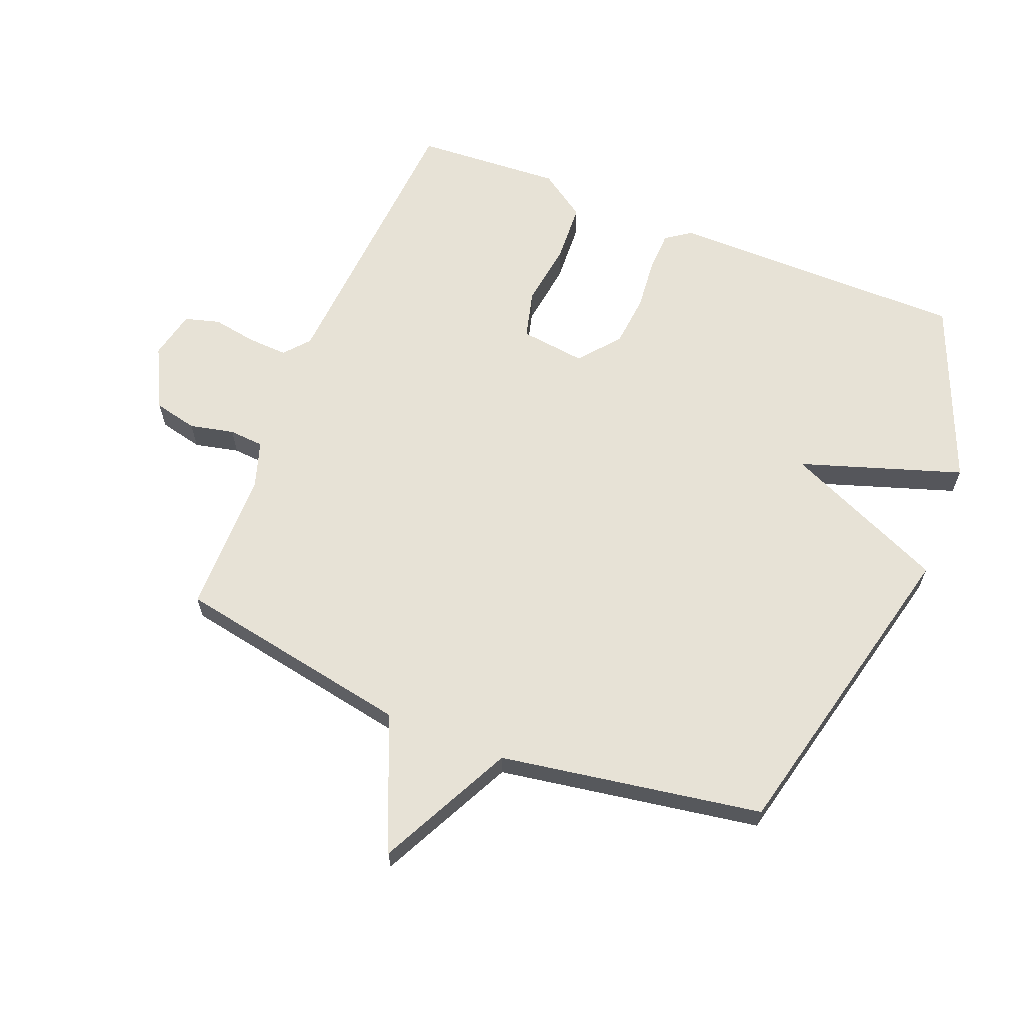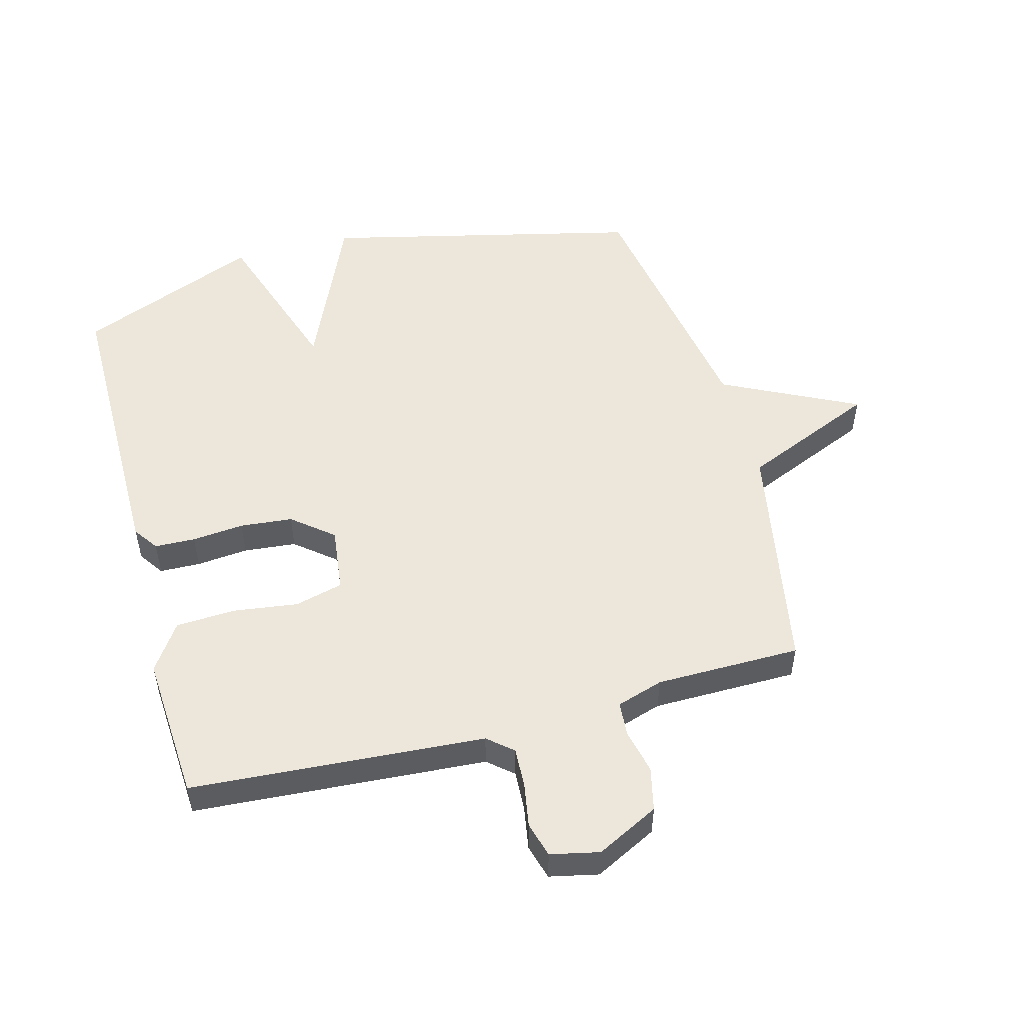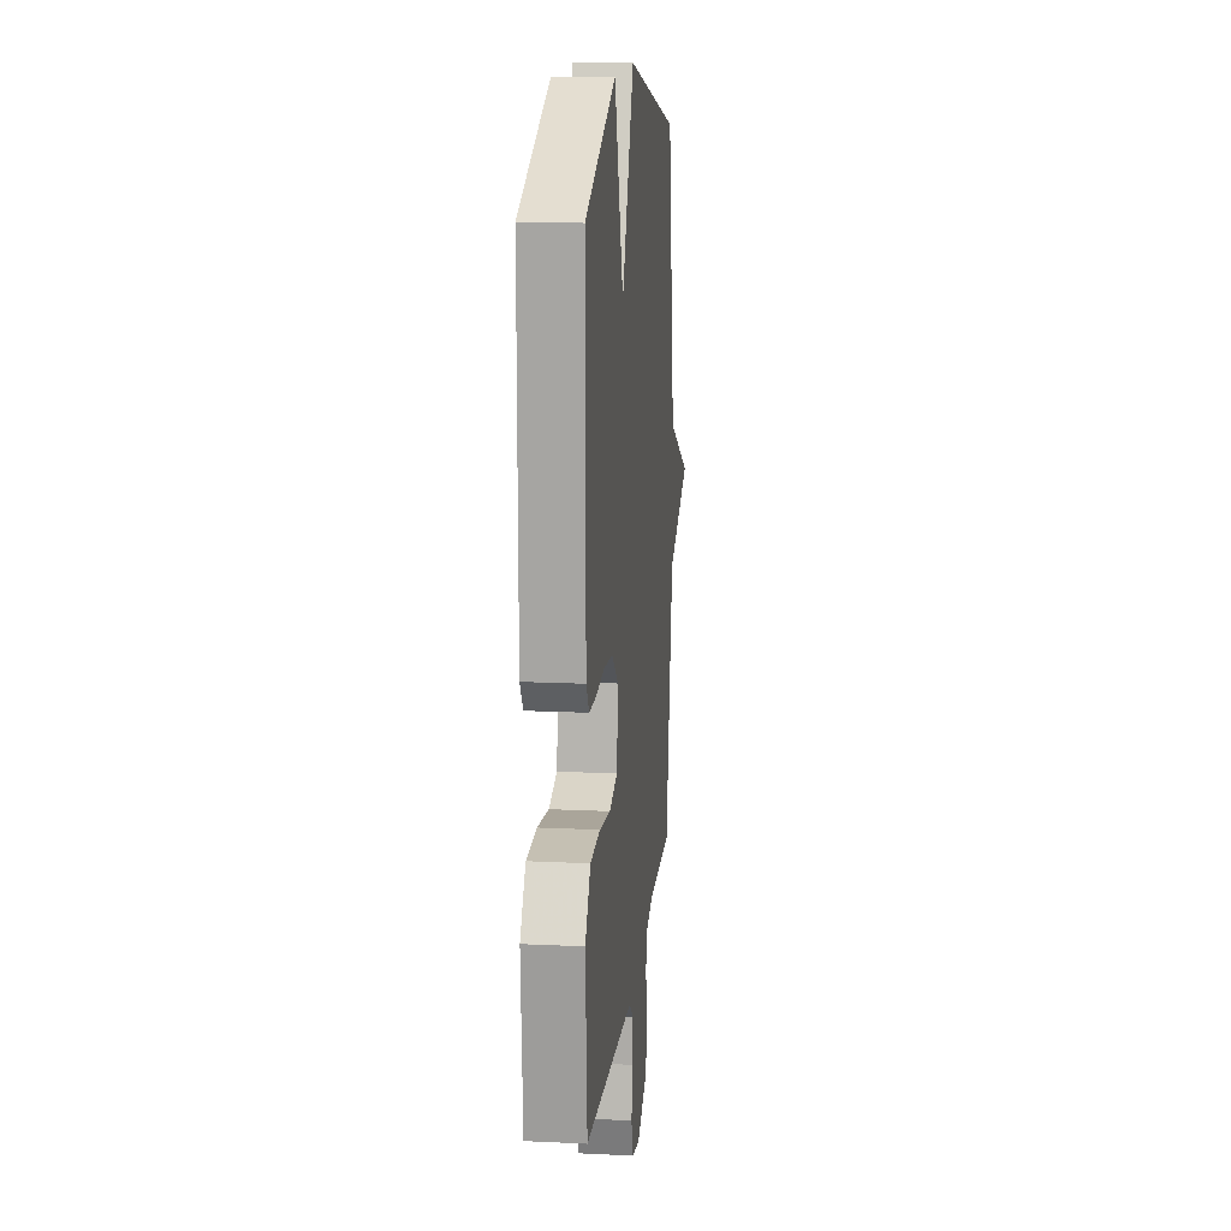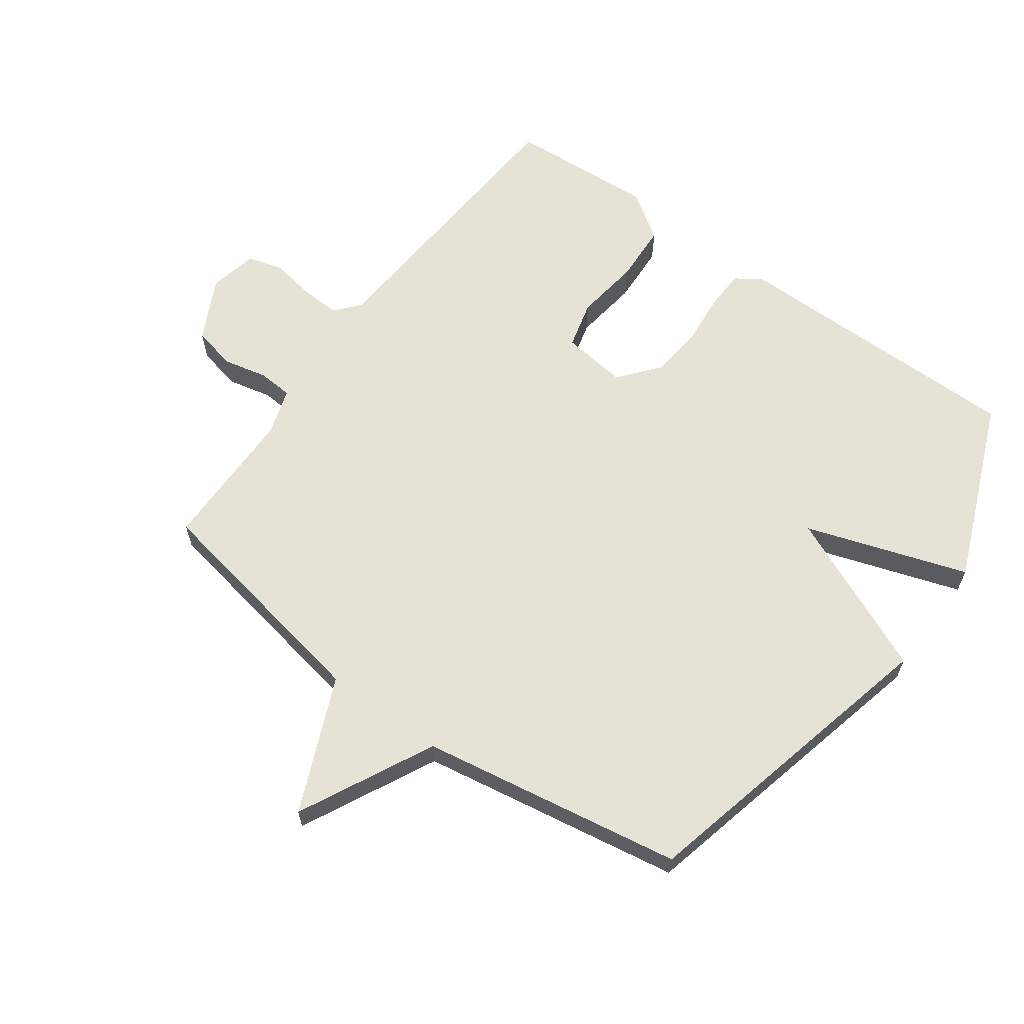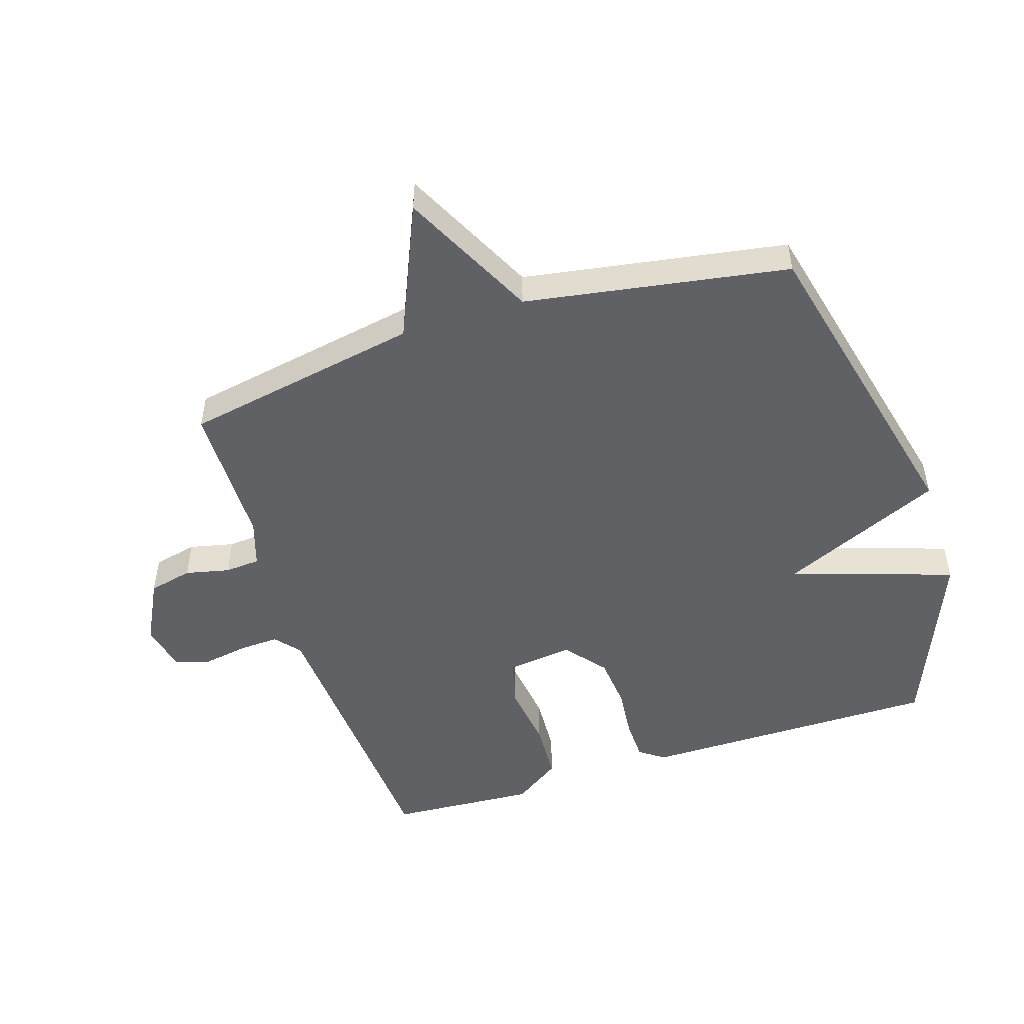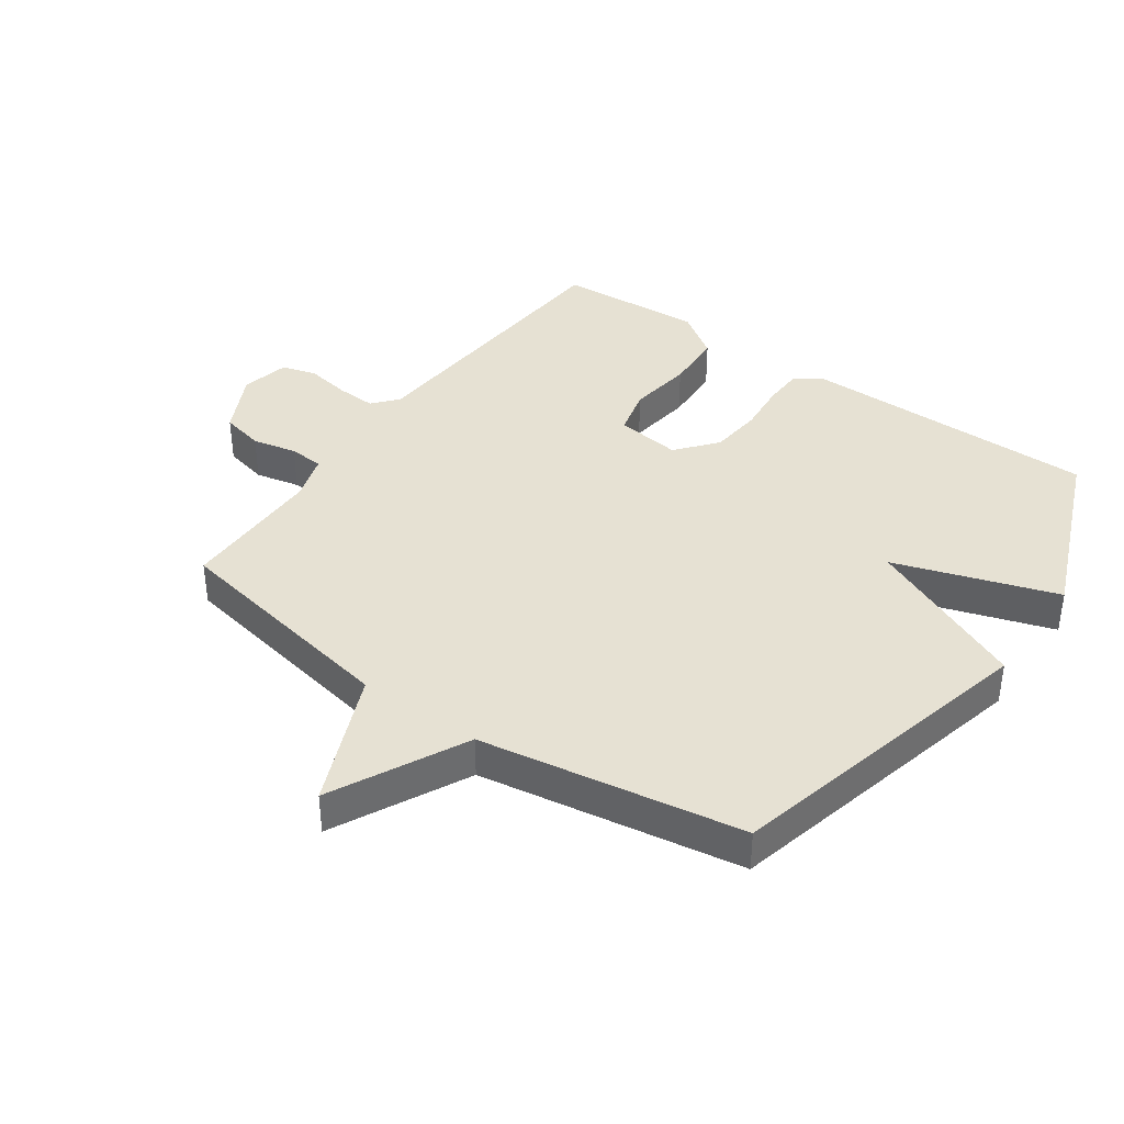
<metadata>
{"format":"obj","ext":"obj","renderer":"f3d","projection":"perspective","resolution":1024,"background":"white","views":[{"elev":63.7,"azim":-68.1,"up":"+Y"},{"elev":51.8,"azim":165.0,"up":"+Y"},{"elev":15.1,"azim":95.9,"up":"+Z"},{"elev":63.1,"azim":-54.0,"up":"+Y"},{"elev":-50.2,"azim":-72.2,"up":"+Y"},{"elev":38.8,"azim":-54.6,"up":"+Y"}]}
</metadata>
<code>
v -0.5 0.07 0.5
v 0.008 0.07 0.62
v 0.122 0.07 0.361
v 0.208 0.07 0.62
v 0.5 0.07 0.5
v 0.5 0.07 0.021
v 0.472 0.07 -0.019
v 0.407 0.07 -0.021
v 0.324 0.07 -0.013
v 0.24 0.07 -0.021
v 0.175 0.07 -0.074
v 0.188 0.07 -0.179
v 0.265 0.07 -0.199
v 0.369 0.07 -0.185
v 0.464 0.07 -0.19
v 0.515 0.07 -0.265
v 0.5 0.07 -0.5
v 0.03 0.07 -0.532
v -0.01 0.07 -0.566
v -0.007 0.07 -0.63
v 0.005 0.07 -0.701
v -0.011 0.07 -0.757
v -0.089 0.07 -0.774
v -0.189 0.07 -0.723
v -0.205 0.07 -0.653
v -0.189 0.07 -0.582
v -0.193 0.07 -0.526
v -0.268 0.07 -0.502
v -0.5 0.07 -0.5
v -0.57 0.07 -0.12
v -0.786 0.07 -0.027
v -0.57 0.07 0.08
v -0.5 0 0.5
v 0.008 0 0.62
v 0.122 0 0.361
v 0.208 0 0.62
v 0.5 0 0.5
v 0.5 0 0.021
v 0.472 0 -0.019
v 0.407 0 -0.021
v 0.324 0 -0.013
v 0.24 0 -0.021
v 0.175 0 -0.074
v 0.188 0 -0.179
v 0.265 0 -0.199
v 0.369 0 -0.185
v 0.464 0 -0.19
v 0.515 0 -0.265
v 0.5 0 -0.5
v 0.03 0 -0.532
v -0.01 0 -0.566
v -0.007 0 -0.63
v 0.005 0 -0.701
v -0.011 0 -0.757
v -0.089 0 -0.774
v -0.189 0 -0.723
v -0.205 0 -0.653
v -0.189 0 -0.582
v -0.193 0 -0.526
v -0.268 0 -0.502
v -0.5 0 -0.5
v -0.57 0 -0.12
v -0.786 0 -0.027
v -0.57 0 0.08
f 30 31 32
f 1 2 3
f 32 1 3
f 30 32 3
f 29 30 3
f 28 29 3
f 27 28 3
f 26 27 3
f 24 25 26
f 23 24 26
f 22 23 26
f 21 22 26
f 20 21 26
f 19 20 26
f 26 3 4
f 19 26 4
f 18 19 4
f 16 17 18
f 15 16 18
f 14 15 18
f 13 14 18
f 12 13 18
f 11 12 18
f 11 18 4
f 10 11 4 5
f 9 10 5 6
f 6 7 8 9
f 64 63 62
f 35 34 33
f 35 33 64
f 35 64 62
f 35 62 61
f 35 61 60
f 35 60 59
f 35 59 58
f 58 57 56
f 58 56 55
f 58 55 54
f 58 54 53
f 58 53 52
f 58 52 51
f 36 35 58
f 36 58 51
f 36 51 50
f 50 49 48
f 50 48 47
f 50 47 46
f 50 46 45
f 50 45 44
f 50 44 43
f 36 50 43
f 37 36 43 42
f 38 37 42 41
f 41 40 39 38
f 1 33 34 2
f 2 34 35 3
f 3 35 36 4
f 4 36 37 5
f 5 37 38 6
f 6 38 39 7
f 7 39 40 8
f 8 40 41 9
f 9 41 42 10
f 10 42 43 11
f 11 43 44 12
f 12 44 45 13
f 13 45 46 14
f 14 46 47 15
f 15 47 48 16
f 16 48 49 17
f 17 49 50 18
f 18 50 51 19
f 19 51 52 20
f 20 52 53 21
f 21 53 54 22
f 22 54 55 23
f 23 55 56 24
f 24 56 57 25
f 25 57 58 26
f 26 58 59 27
f 27 59 60 28
f 28 60 61 29
f 29 61 62 30
f 30 62 63 31
f 31 63 64 32
f 32 64 33 1

</code>
